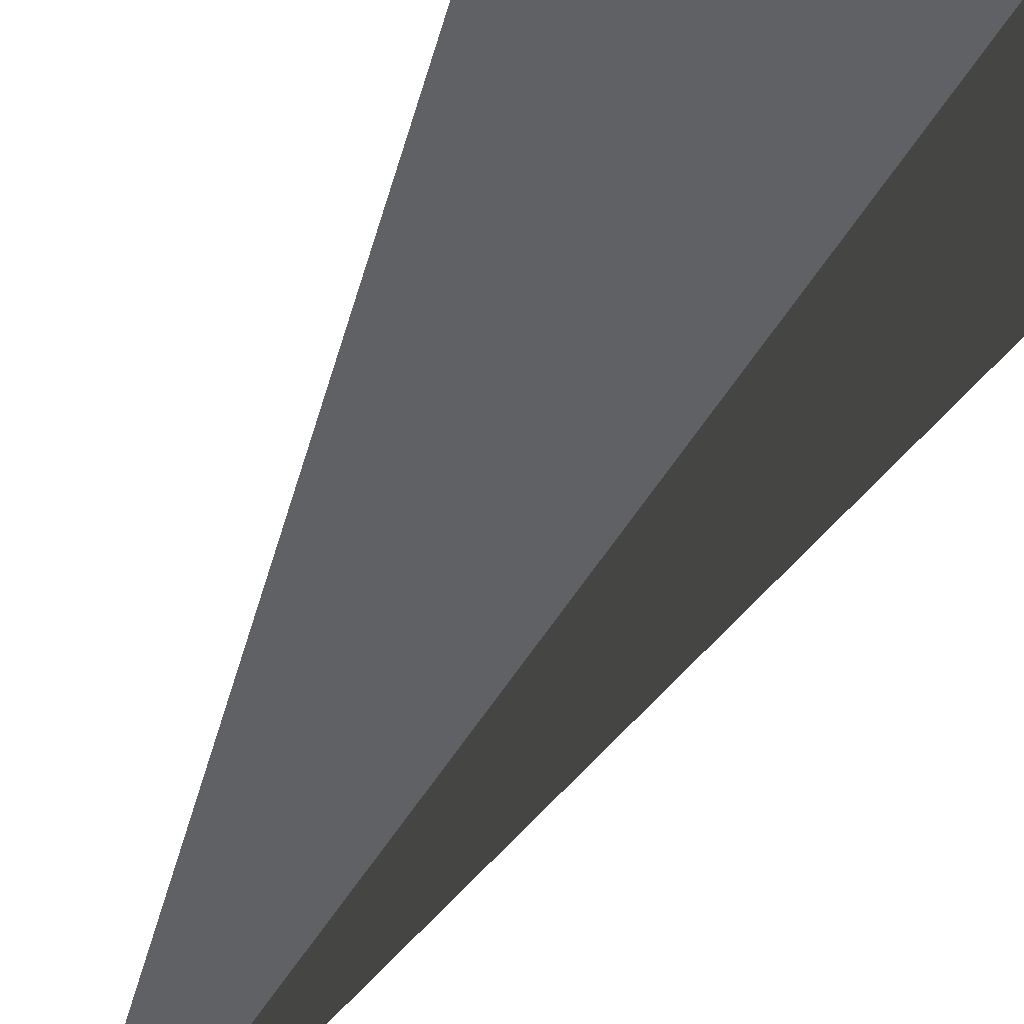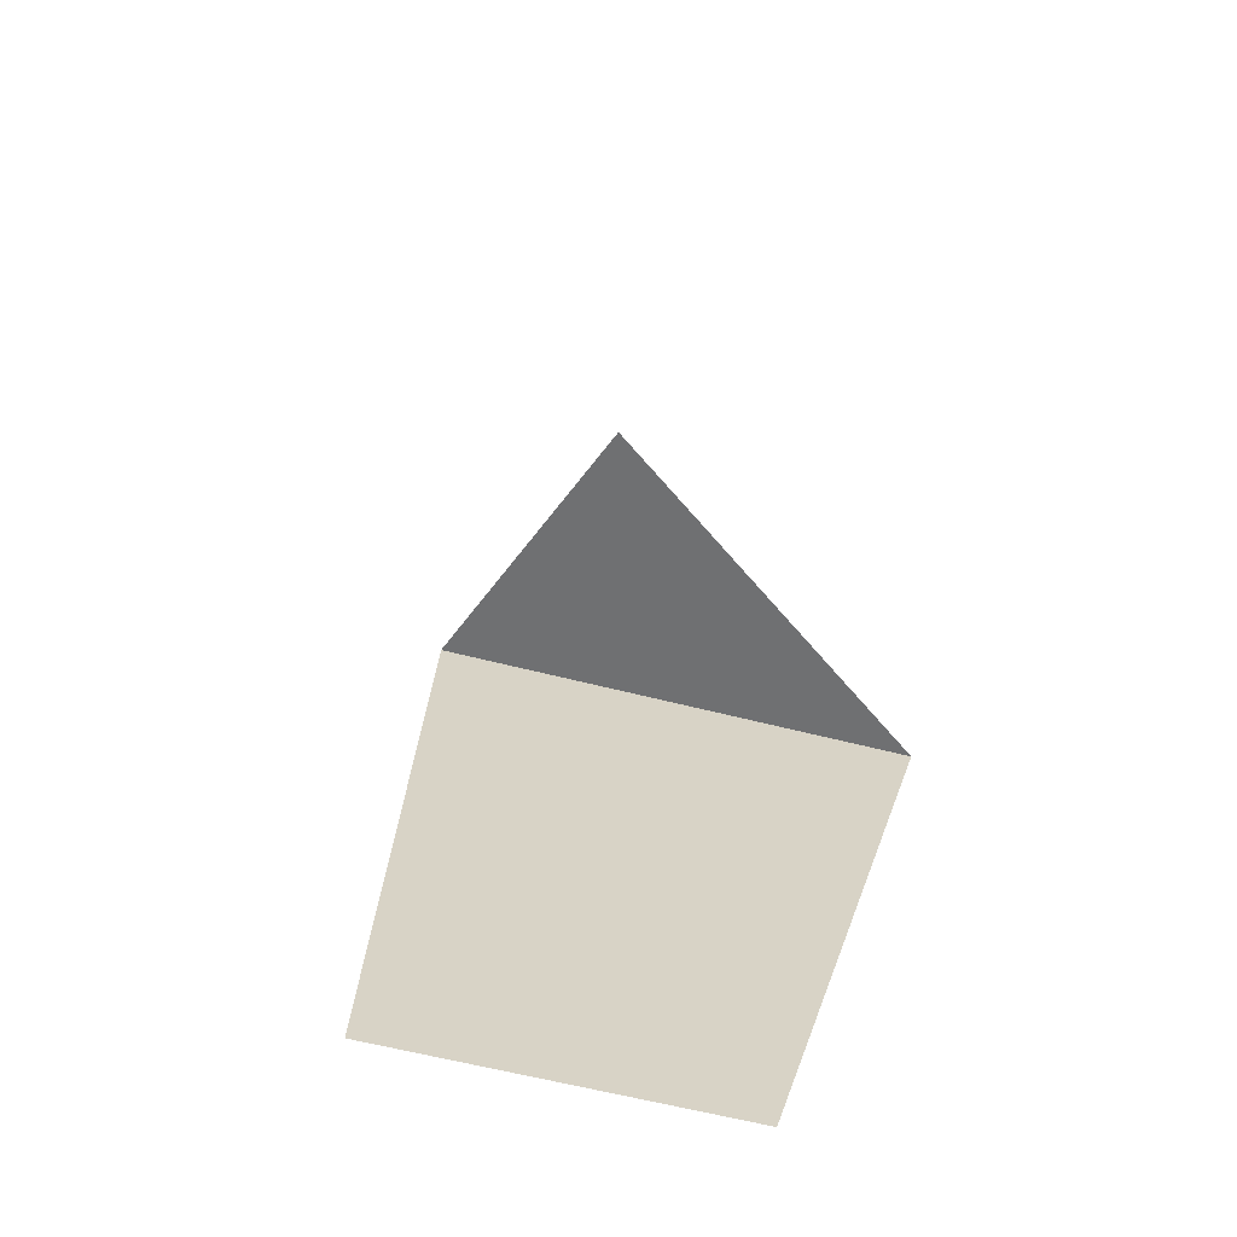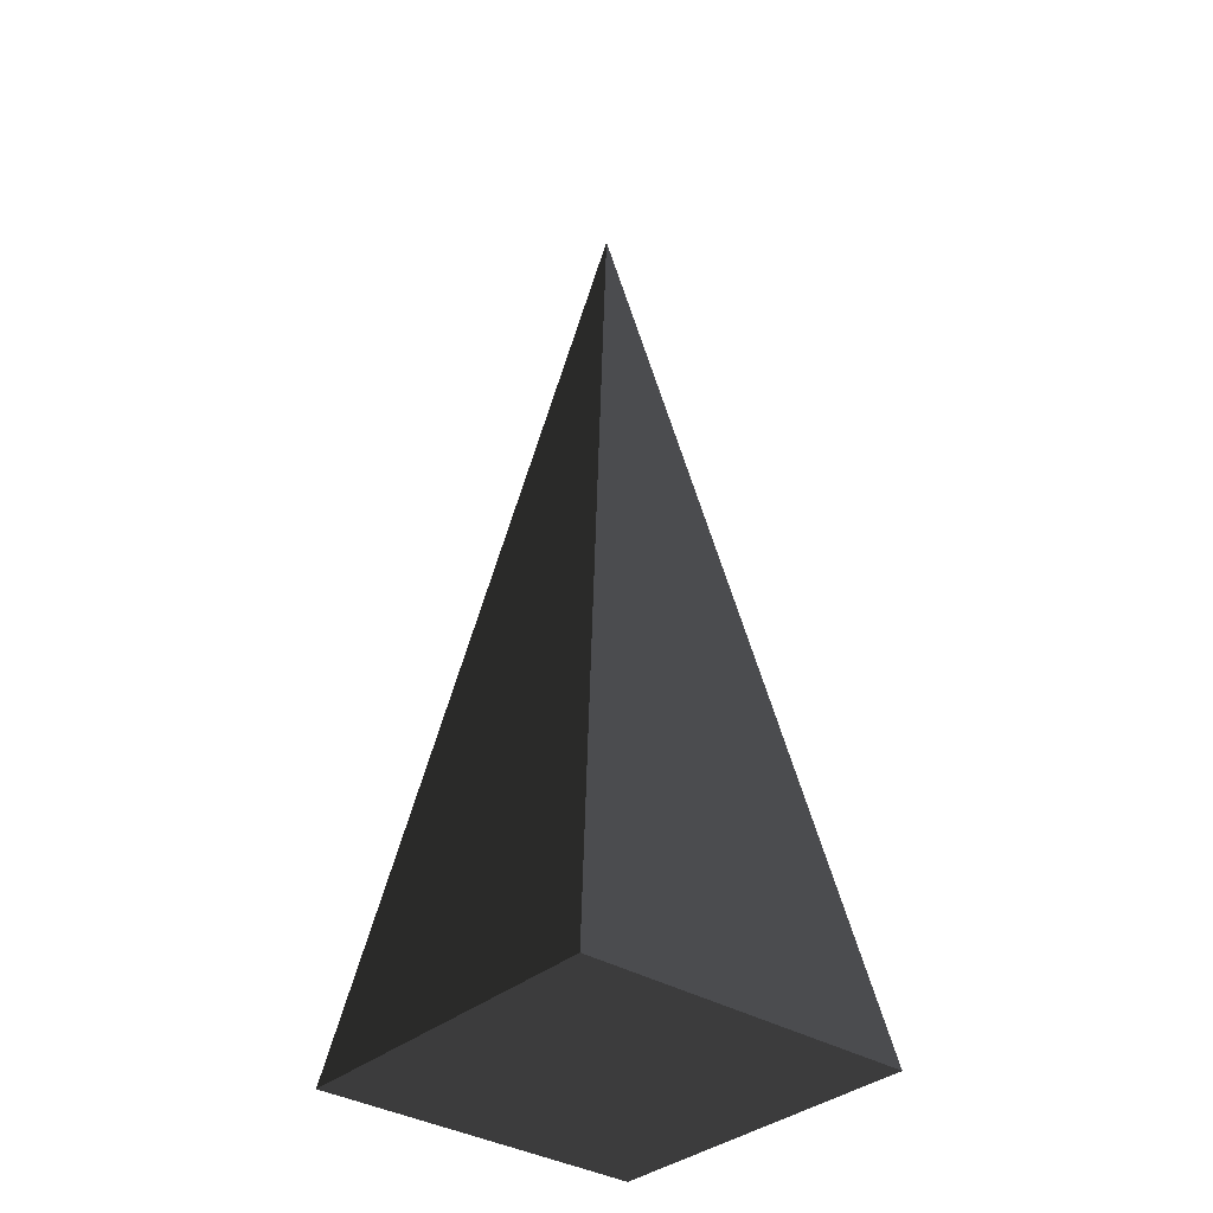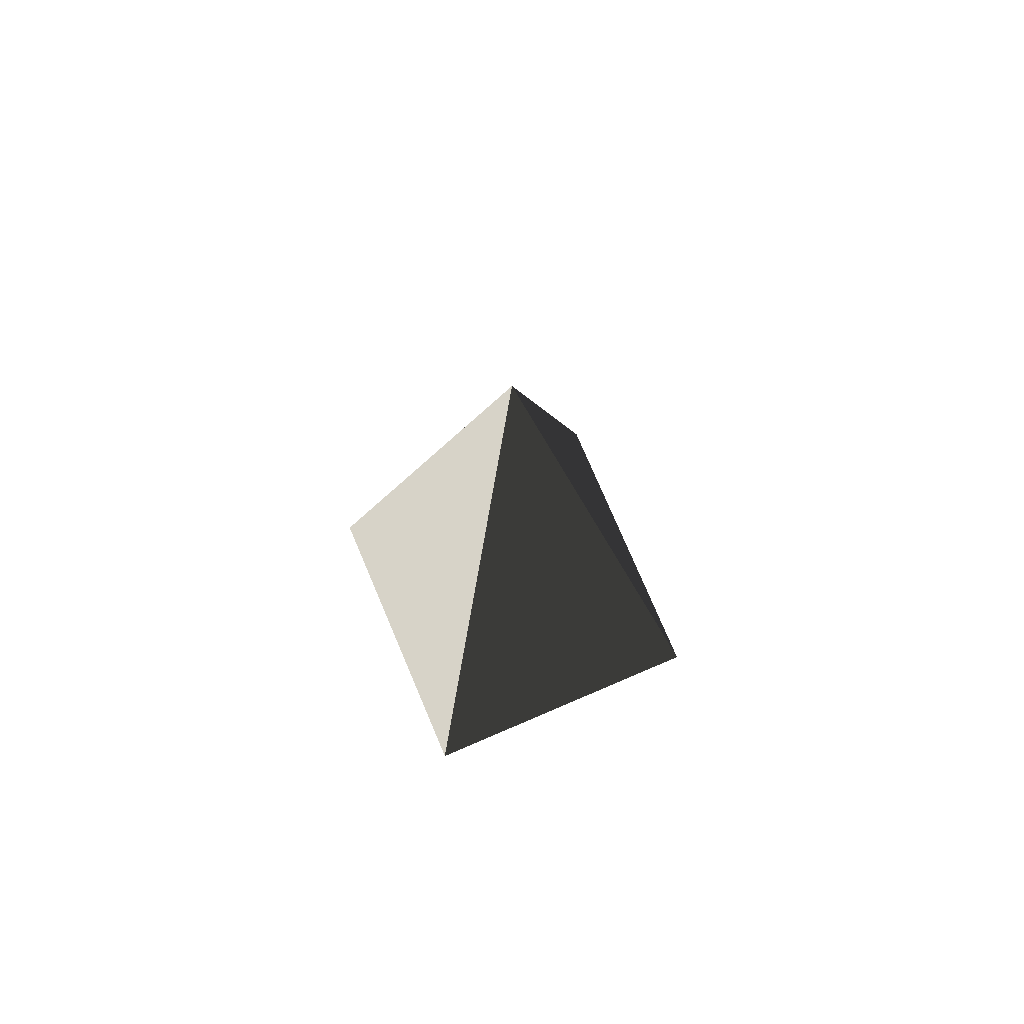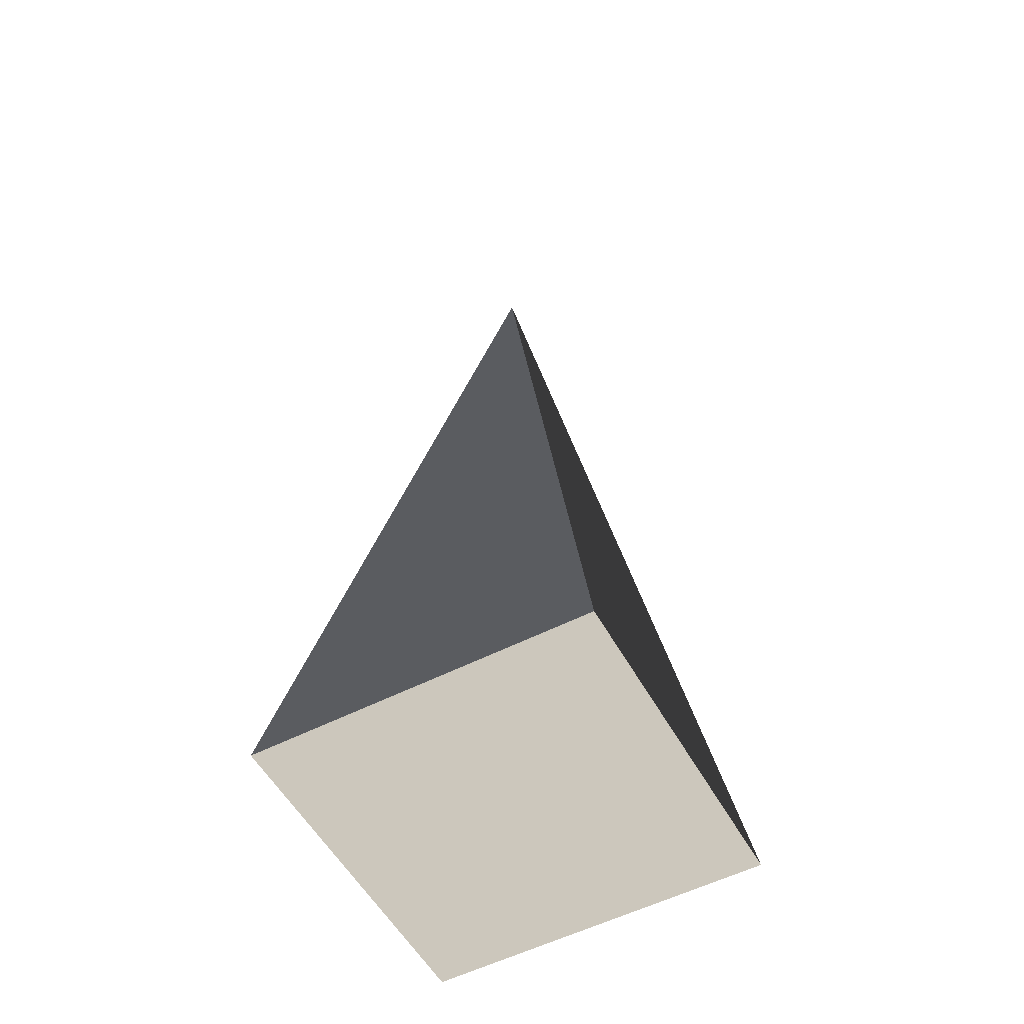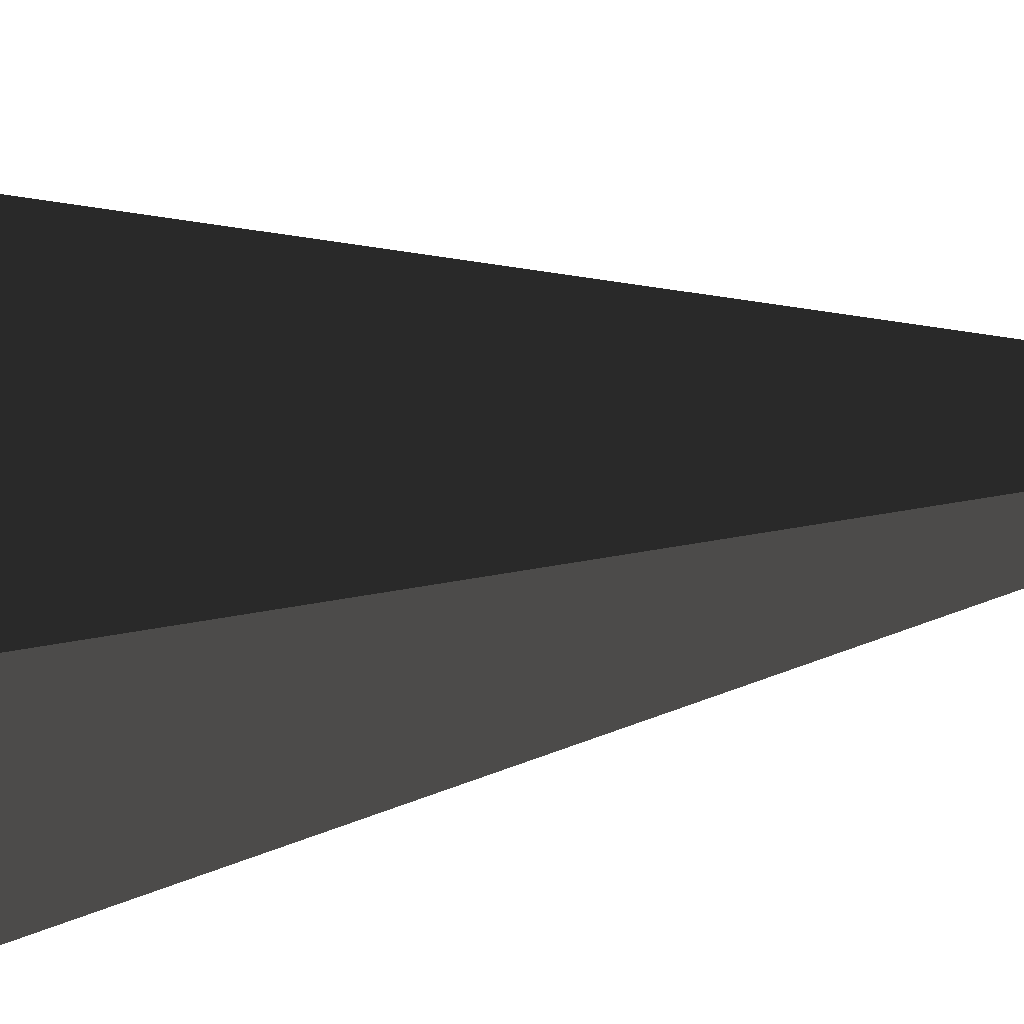
<metadata>
{"format":"obj","ext":"obj","renderer":"f3d","projection":"perspective","resolution":1024,"background":"white","views":[{"elev":49.7,"azim":24.5,"up":"+Y"},{"elev":-63.8,"azim":-14.4,"up":"+Z"},{"elev":-34.5,"azim":-130.4,"up":"+Z"},{"elev":76.6,"azim":-113.1,"up":"+Z"},{"elev":-54.8,"azim":28.5,"up":"+Z"},{"elev":-31.3,"azim":-79.3,"up":"+Y"}]}
</metadata>
<code>
v -5.965 -5.965 -11.43
v -5.965 5.965 -11.43
v -4.354e-06 4.837e-06 21.53
v -5.965 5.965 -11.43
v 5.965 5.965 -11.43
v -4.354e-06 4.837e-06 21.53
v 5.965 5.965 -11.43
v 5.965 -5.965 -11.43
v -4.354e-06 4.837e-06 21.53
v 5.965 -5.965 -11.43
v -5.965 -5.965 -11.43
v -4.354e-06 4.837e-06 21.53
v -5.965 5.965 -11.43
v -5.965 -5.965 -11.43
v 5.965 -5.965 -11.43
v 5.965 5.965 -11.43
g Cube_160_2467_615
f 1 3 2
f 4 6 5
f 7 9 8
f 10 12 11
f 13 15 14
f 13 16 15

</code>
